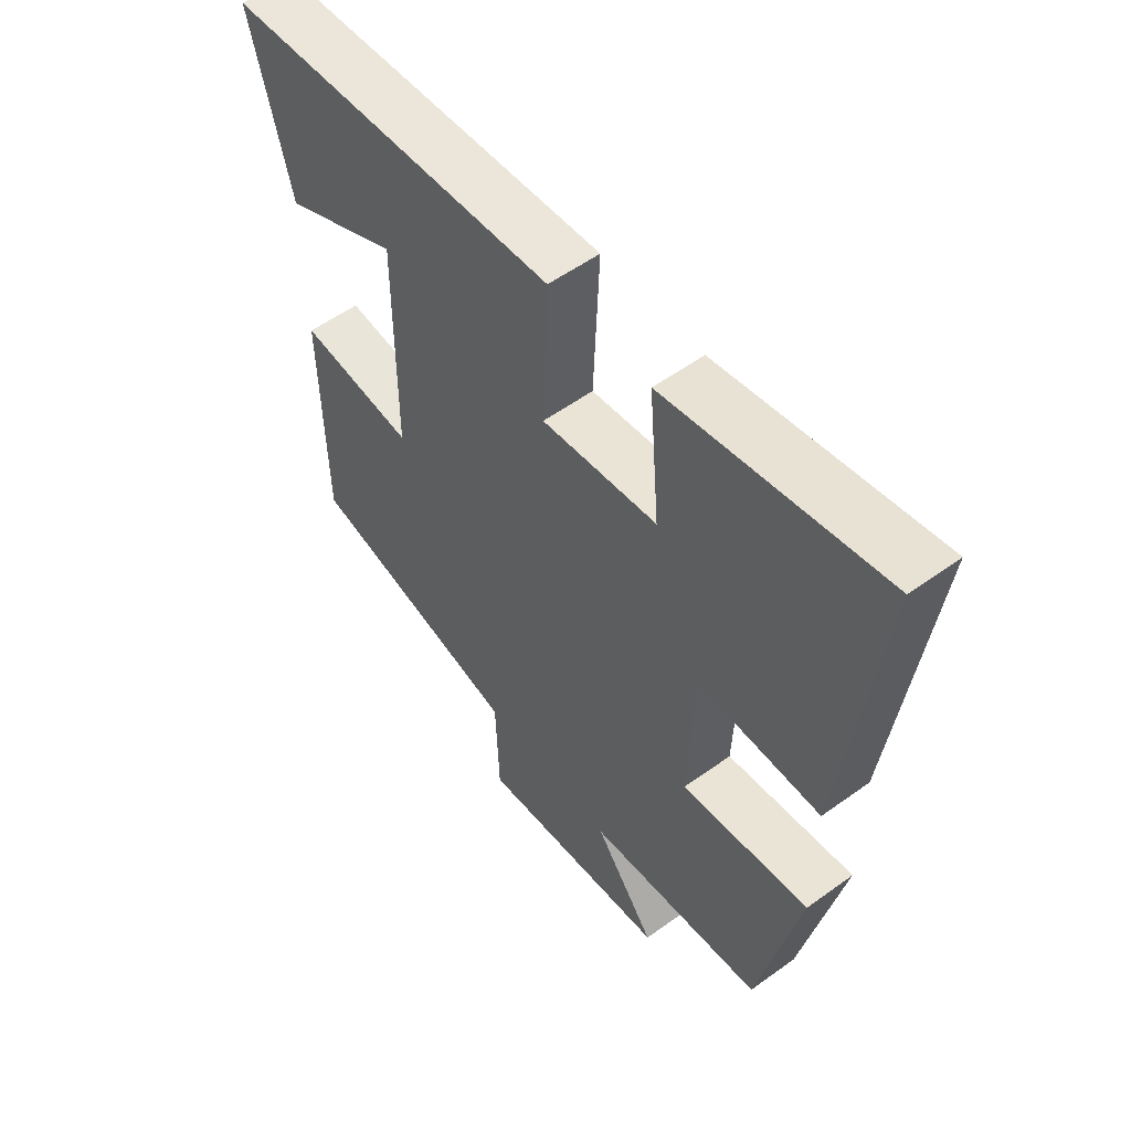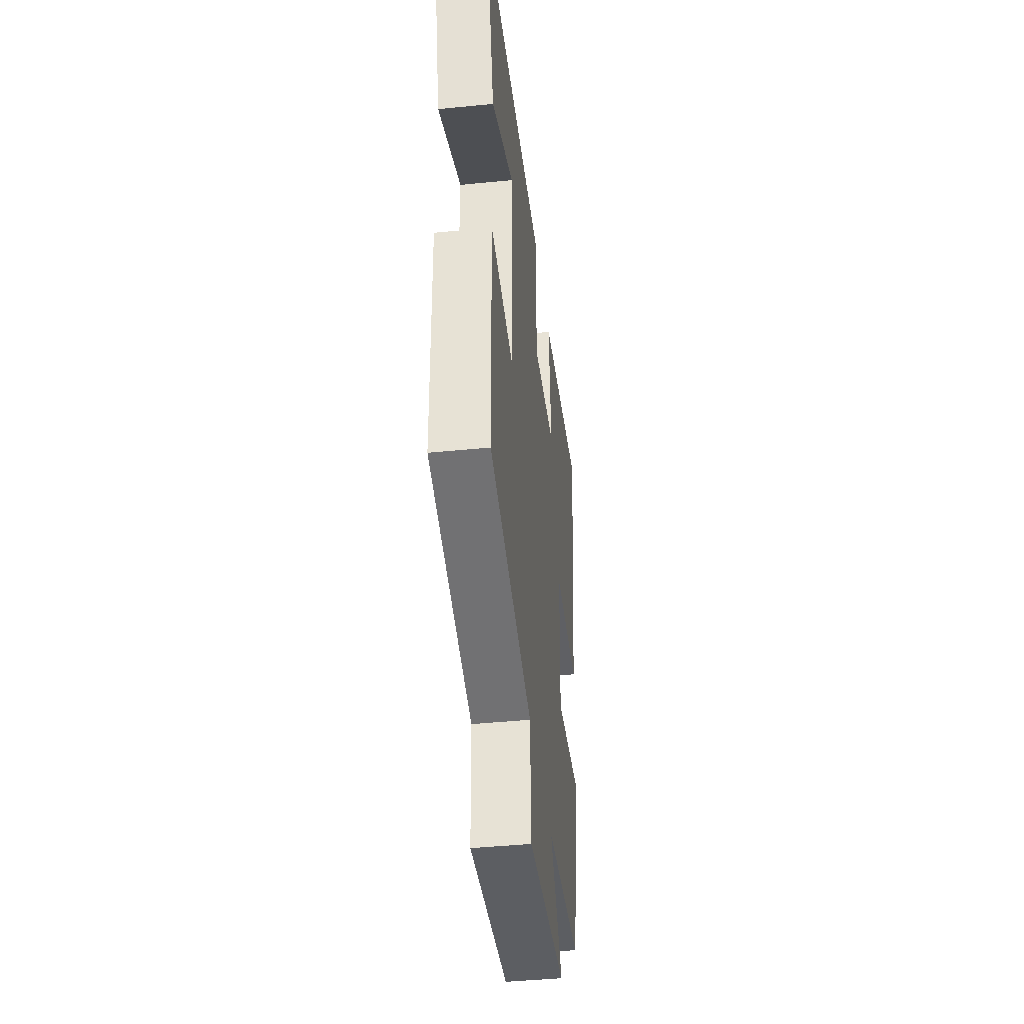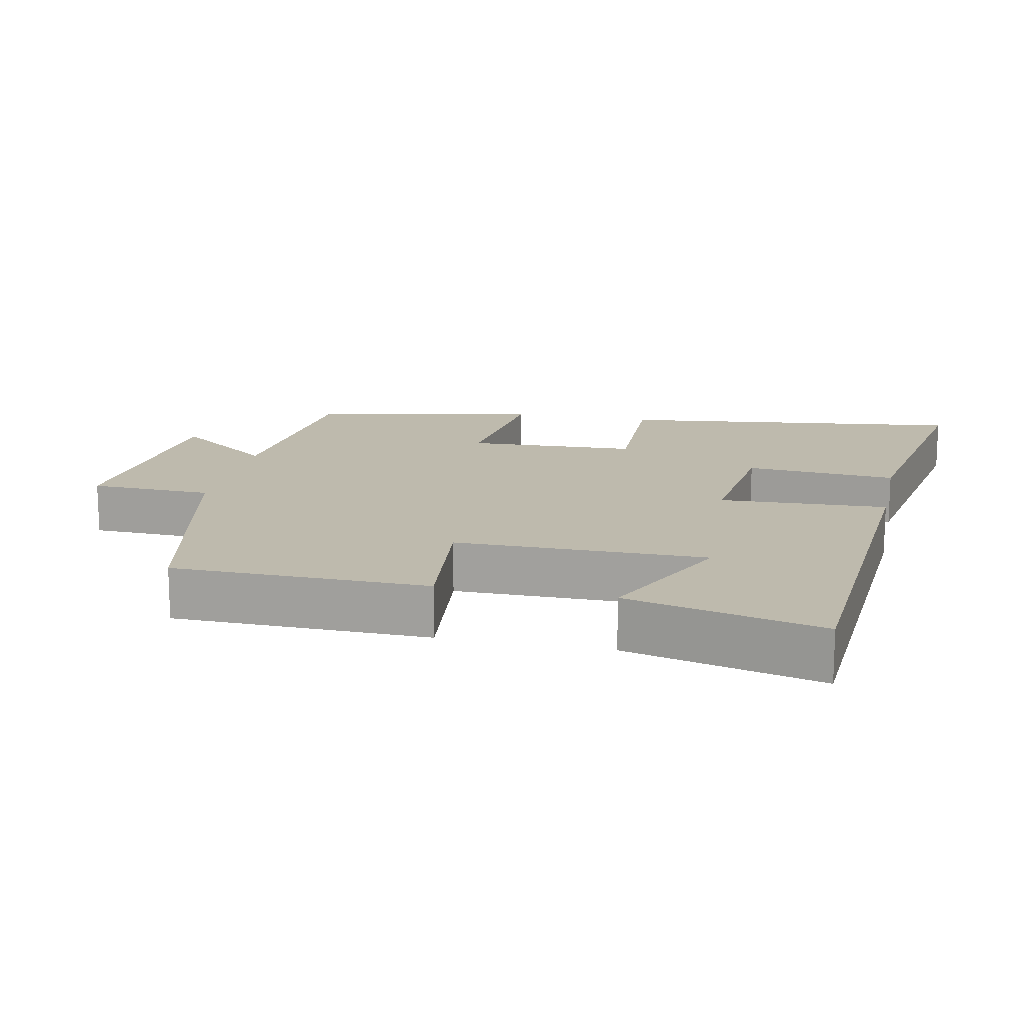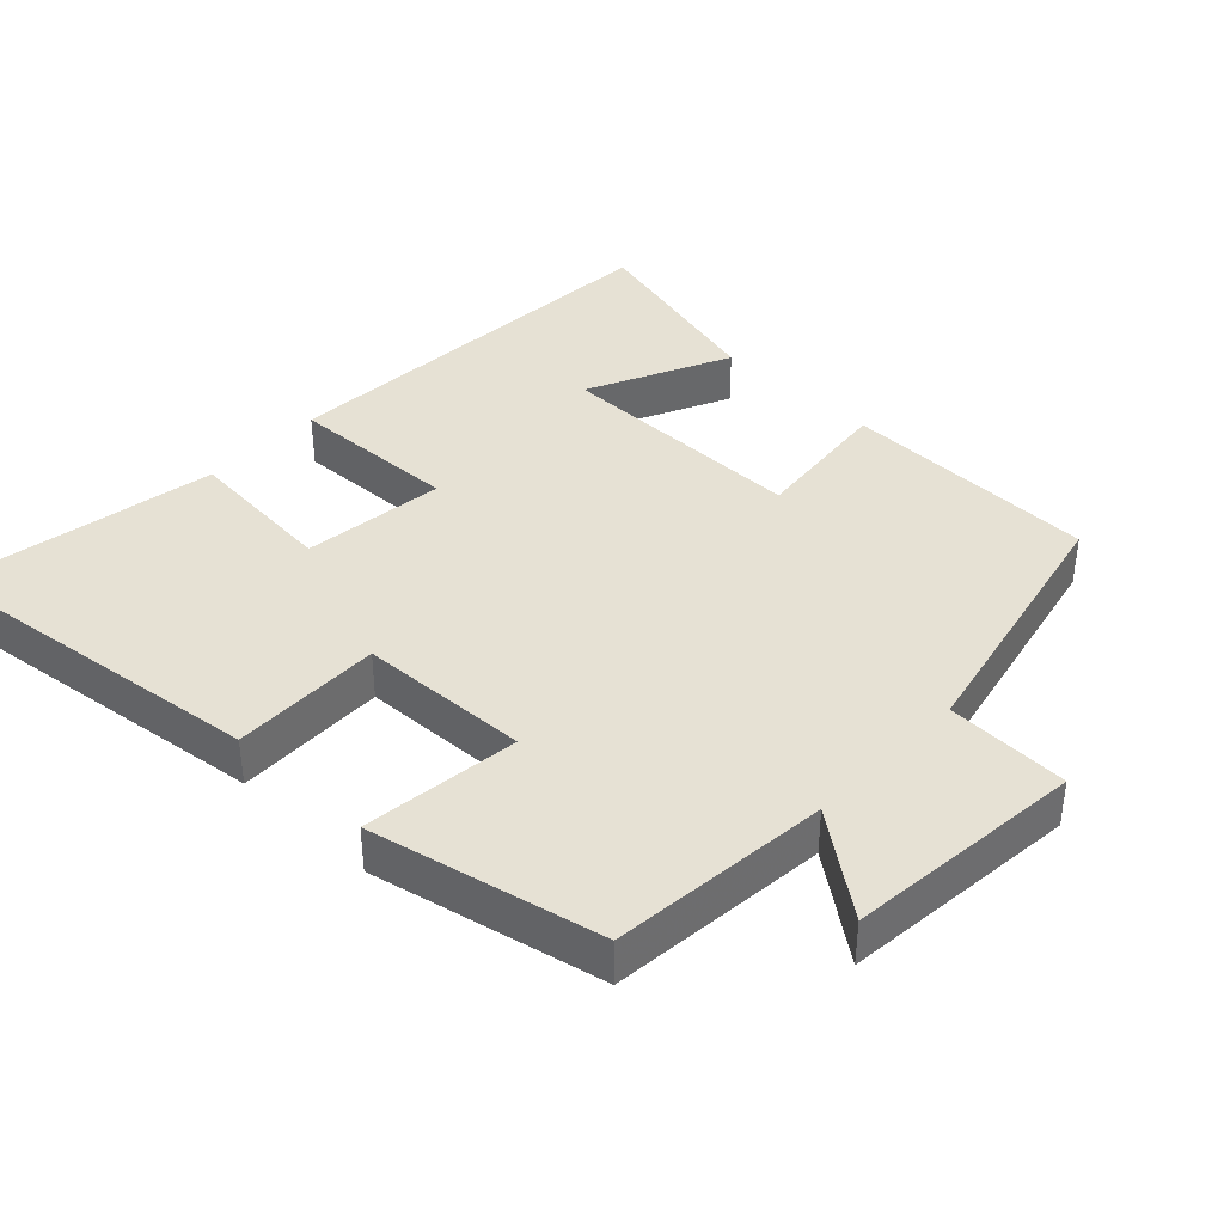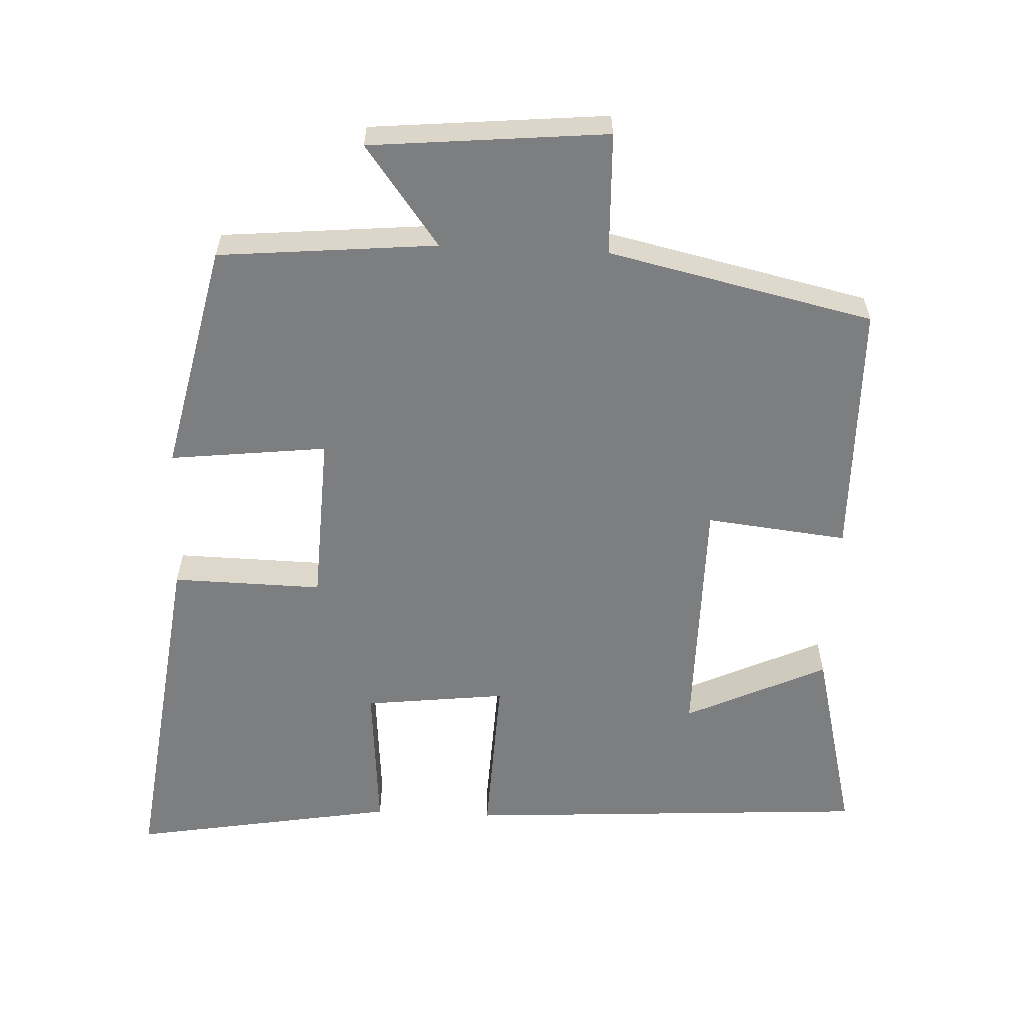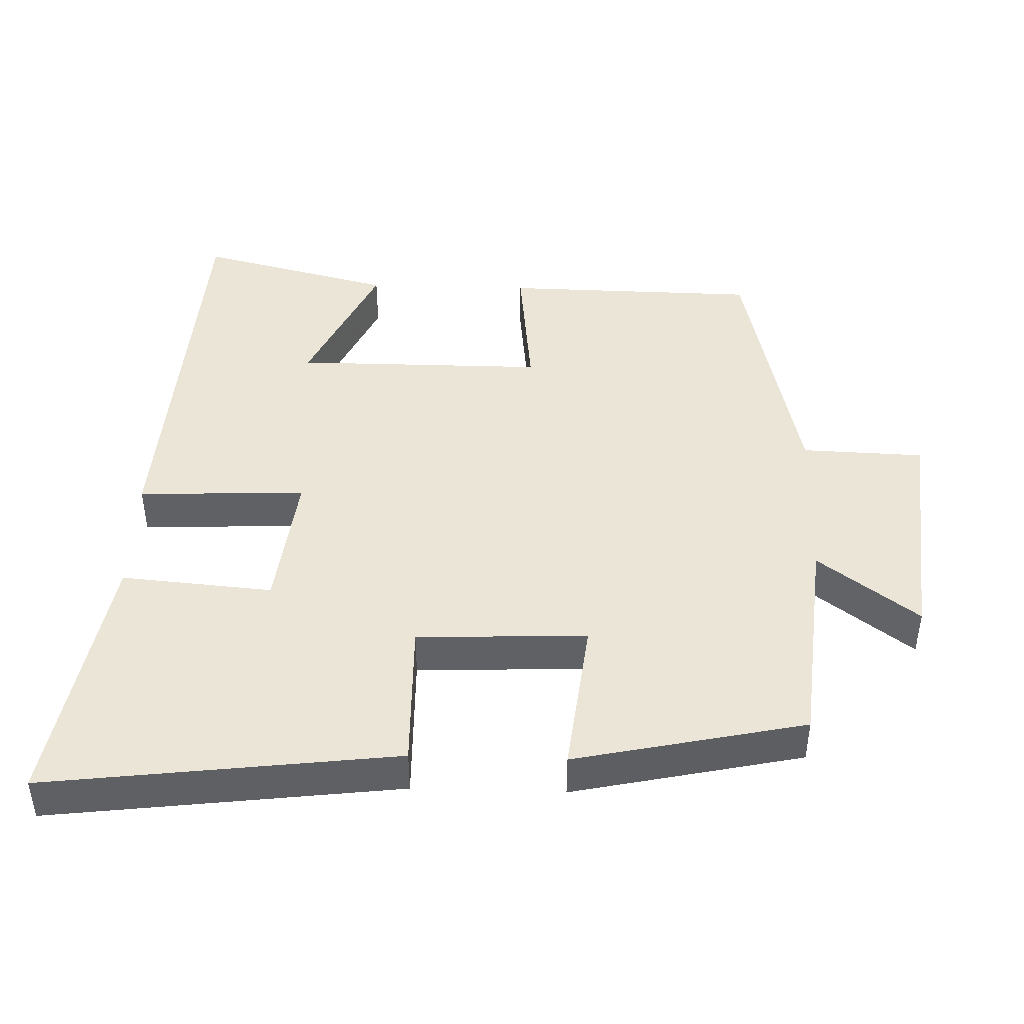
<metadata>
{"format":"obj","ext":"obj","renderer":"f3d","projection":"perspective","resolution":1024,"background":"white","views":[{"elev":54.8,"azim":52.5,"up":"+Z"},{"elev":-43.0,"azim":-83.2,"up":"+Z"},{"elev":15.4,"azim":-78.1,"up":"+Y"},{"elev":39.2,"azim":133.7,"up":"+Y"},{"elev":-59.3,"azim":177.3,"up":"+Y"},{"elev":44.4,"azim":91.8,"up":"+Y"}]}
</metadata>
<code>
v -0.494 0.07 -0.416
v -0.5 0.07 -0.053
v -0.299 0.07 -0.075
v -0.299 0.07 0.281
v -0.5 0.07 0.187
v -0.569 0.07 0.464
v 0.011 0.07 0.5
v 0.001 0.07 0.261
v 0.203 0.07 0.285
v 0.185 0.07 0.5
v 0.562 0.07 0.565
v 0.5 0.07 0.068
v 0.287 0.07 0.072
v 0.277 0.07 -0.17
v 0.5 0.07 -0.144
v 0.429 0.07 -0.471
v 0.119 0.07 -0.5
v 0.225 0.07 -0.642
v -0.111 0.07 -0.674
v -0.117 0.07 -0.5
v -0.494 0 -0.416
v -0.5 0 -0.053
v -0.299 0 -0.075
v -0.299 0 0.281
v -0.5 0 0.187
v -0.569 0 0.464
v 0.011 0 0.5
v 0.001 0 0.261
v 0.203 0 0.285
v 0.185 0 0.5
v 0.562 0 0.565
v 0.5 0 0.068
v 0.287 0 0.072
v 0.277 0 -0.17
v 0.5 0 -0.144
v 0.429 0 -0.471
v 0.119 0 -0.5
v 0.225 0 -0.642
v -0.111 0 -0.674
v -0.117 0 -0.5
f 17 18 19 20
f 17 20 1
f 16 17 1
f 15 16 1
f 14 15 1
f 13 14 1
f 11 12 13
f 10 11 13
f 9 10 13
f 8 9 13 1
f 4 5 6 7
f 3 4 7 8
f 1 2 3
f 1 3 8
f 40 39 38 37
f 21 40 37
f 21 37 36
f 21 36 35
f 21 35 34
f 21 34 33
f 33 32 31
f 33 31 30
f 33 30 29
f 21 33 29 28
f 27 26 25 24
f 28 27 24 23
f 23 22 21
f 28 23 21
f 1 21 22 2
f 2 22 23 3
f 3 23 24 4
f 4 24 25 5
f 5 25 26 6
f 6 26 27 7
f 7 27 28 8
f 8 28 29 9
f 9 29 30 10
f 10 30 31 11
f 11 31 32 12
f 12 32 33 13
f 13 33 34 14
f 14 34 35 15
f 15 35 36 16
f 16 36 37 17
f 17 37 38 18
f 18 38 39 19
f 19 39 40 20
f 20 40 21 1

</code>
